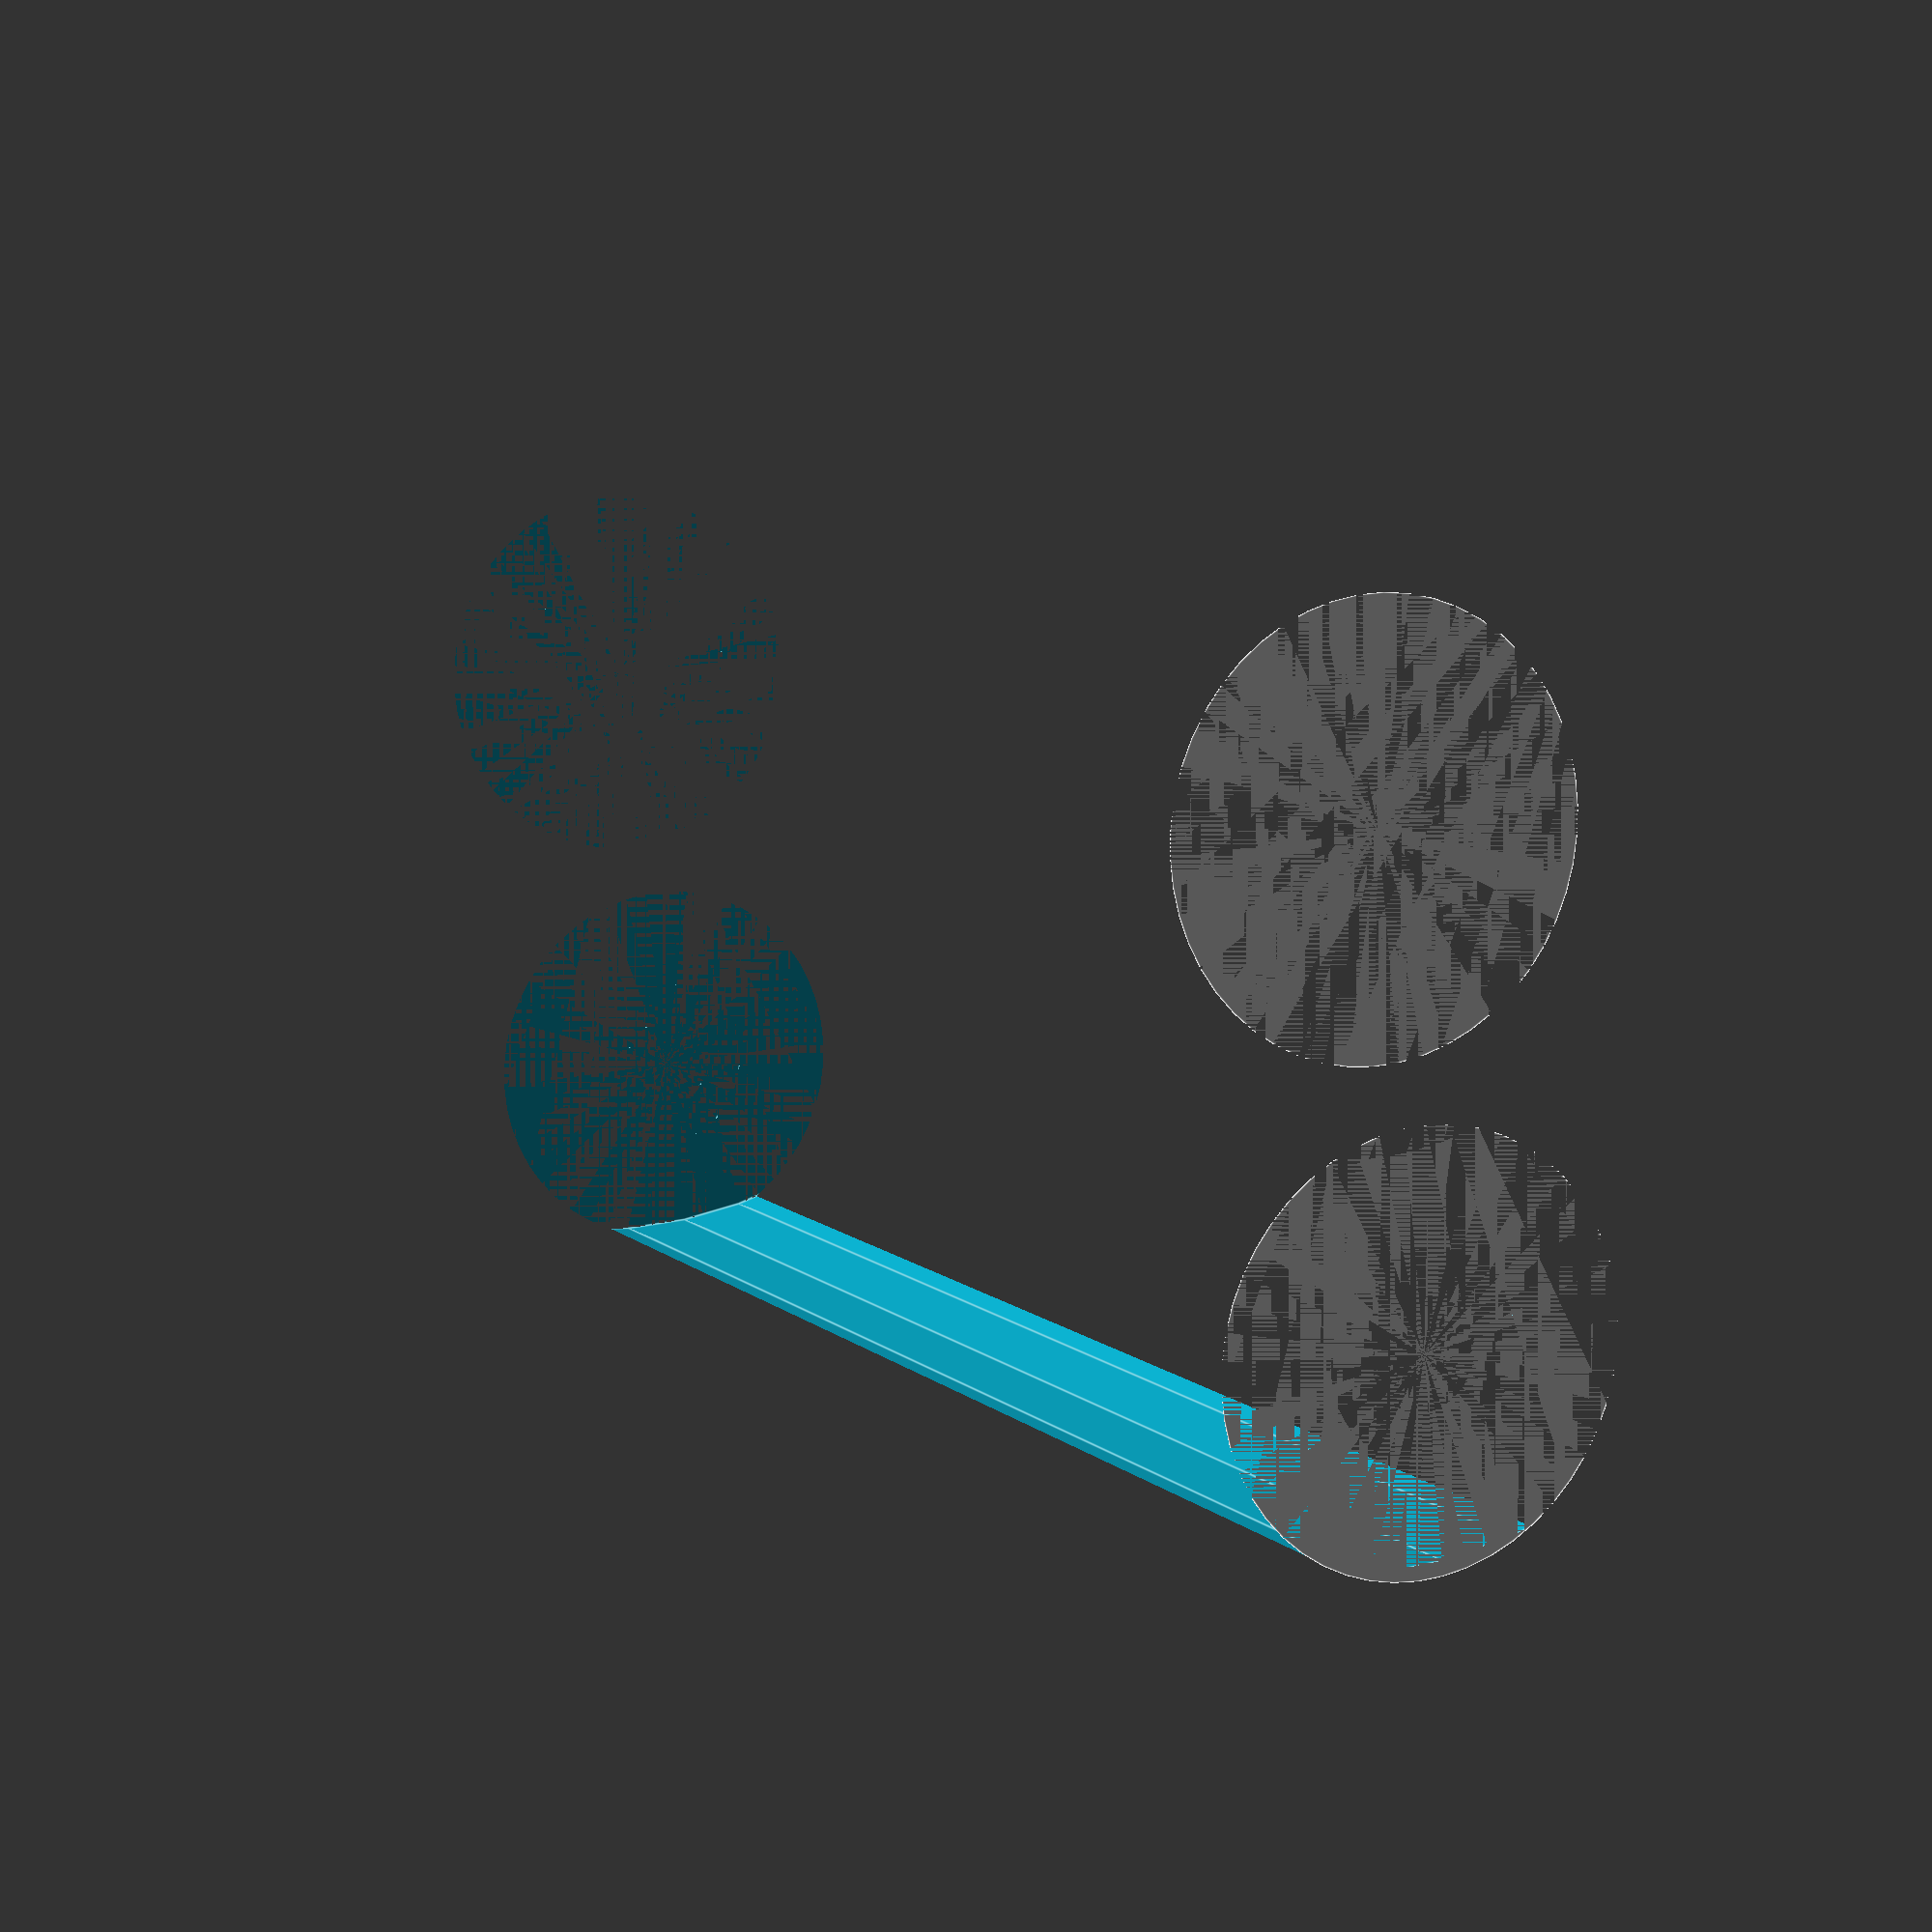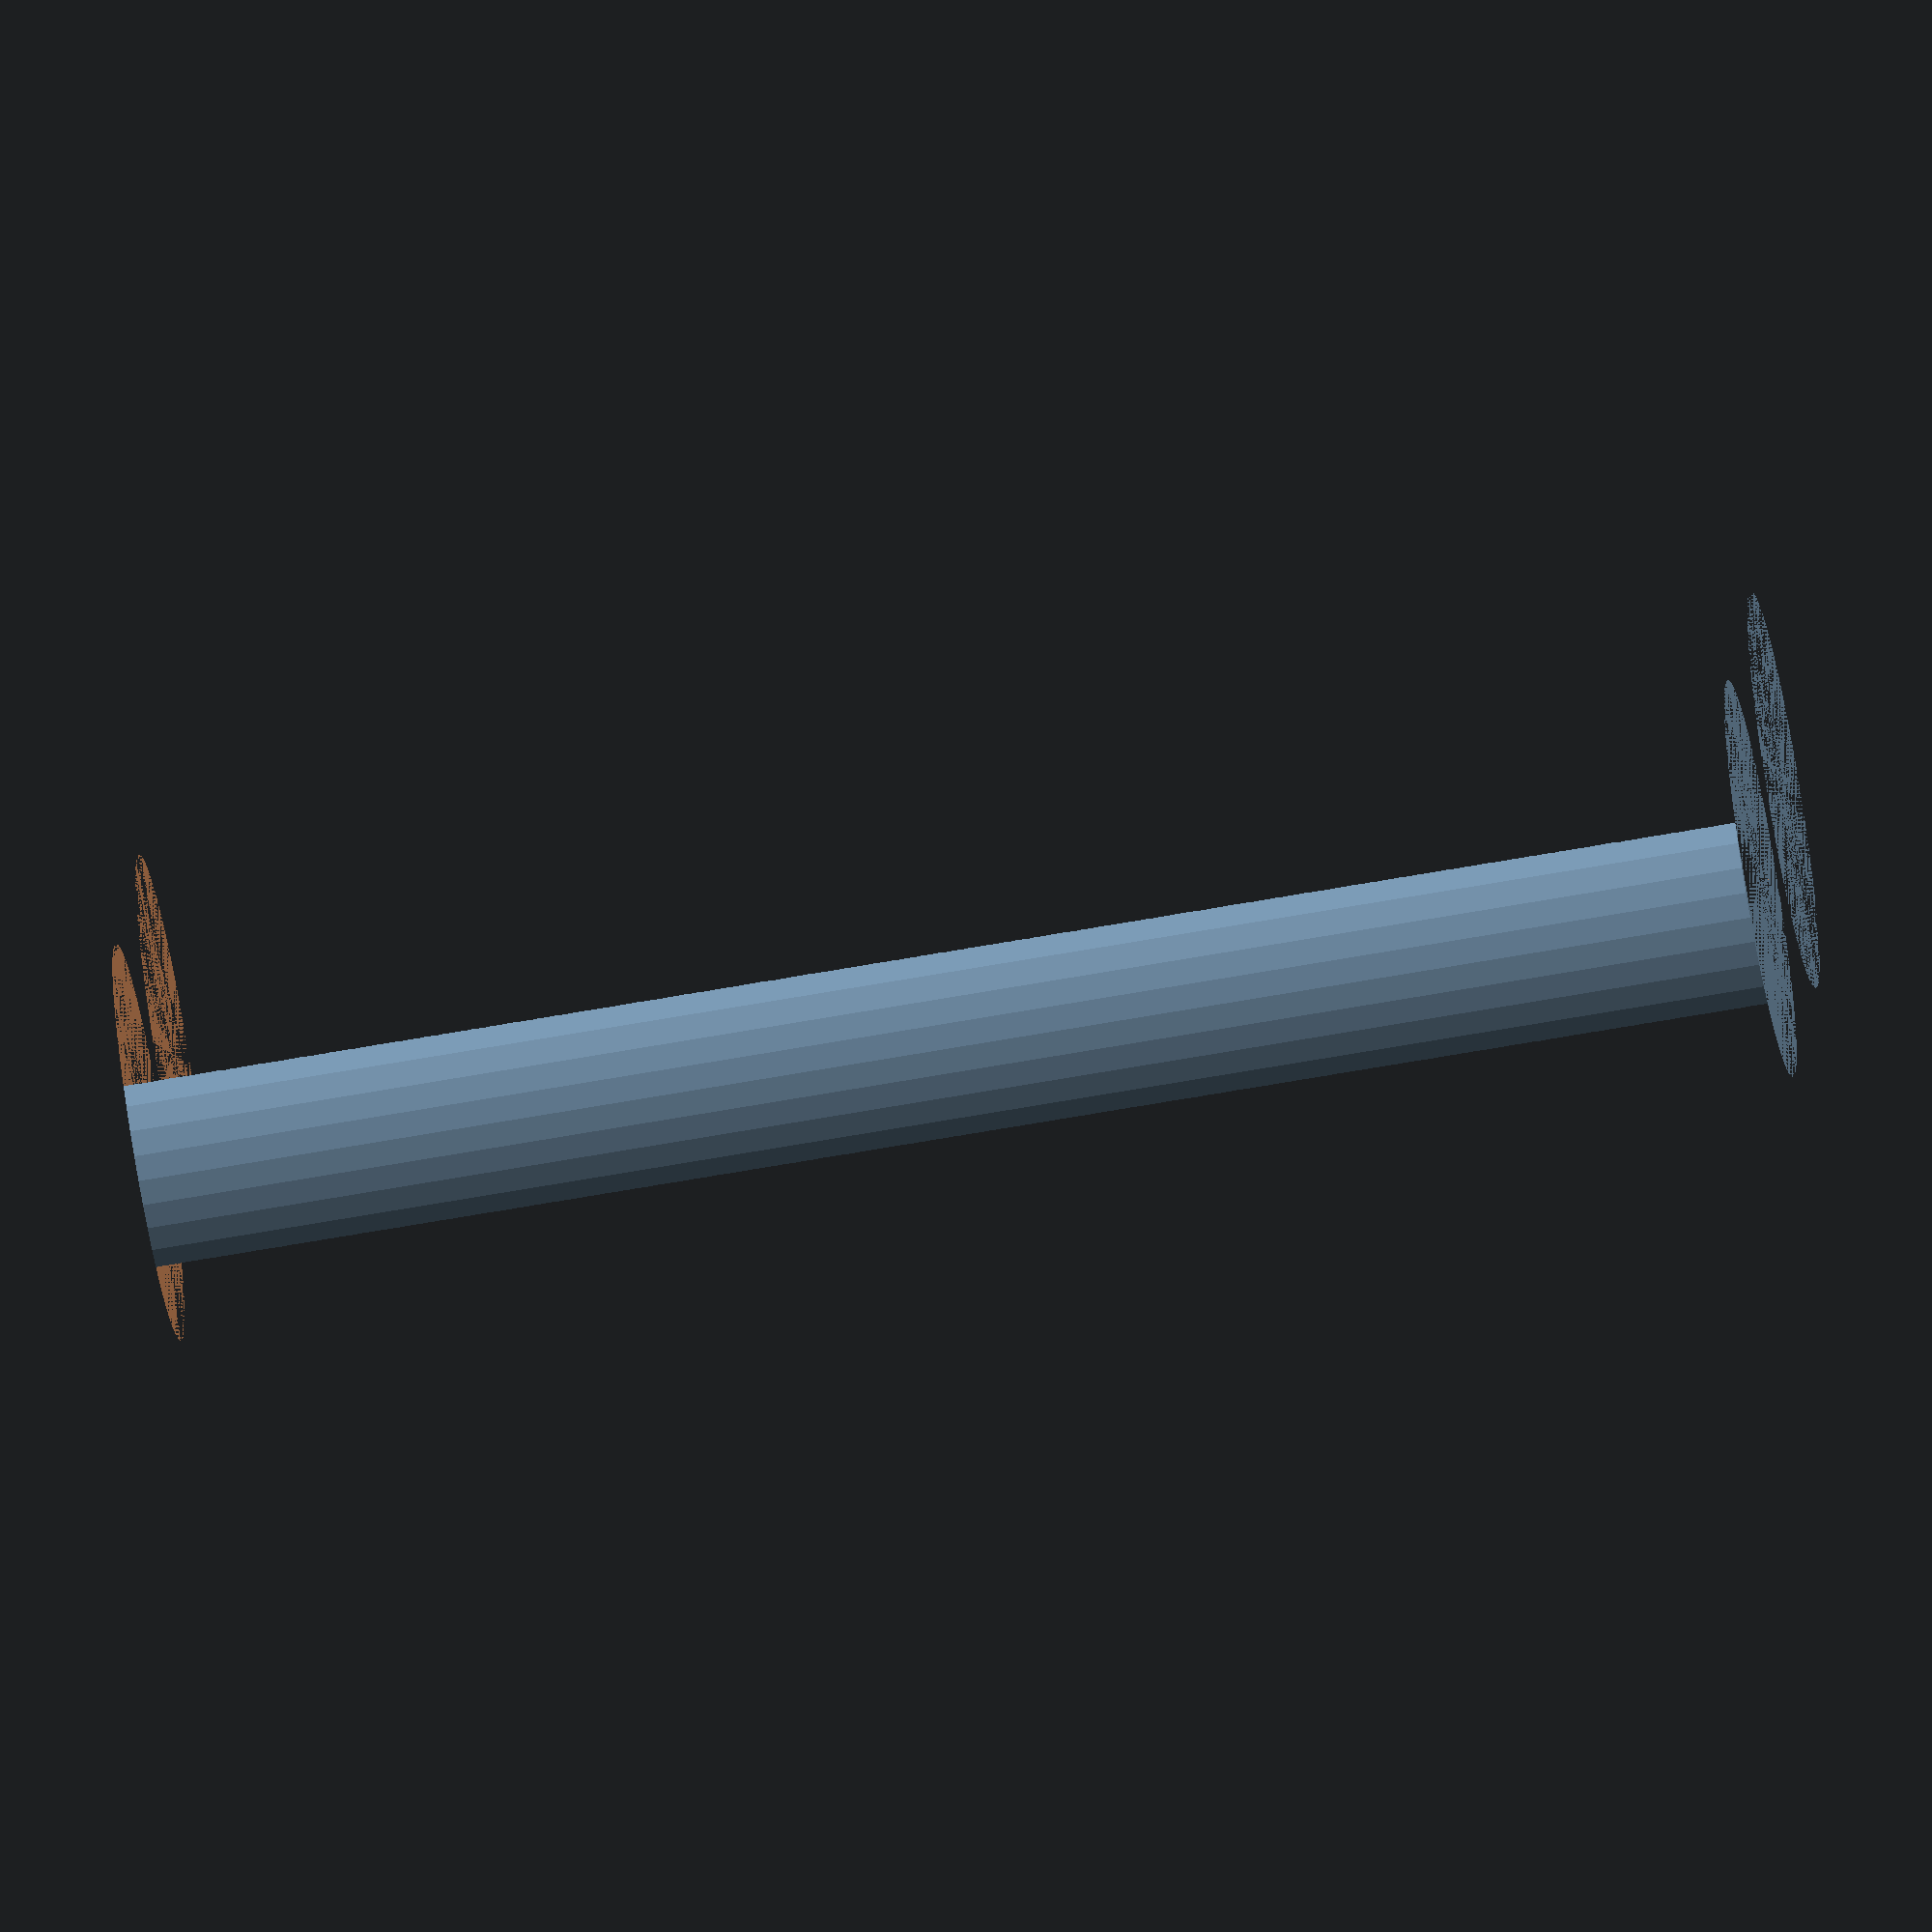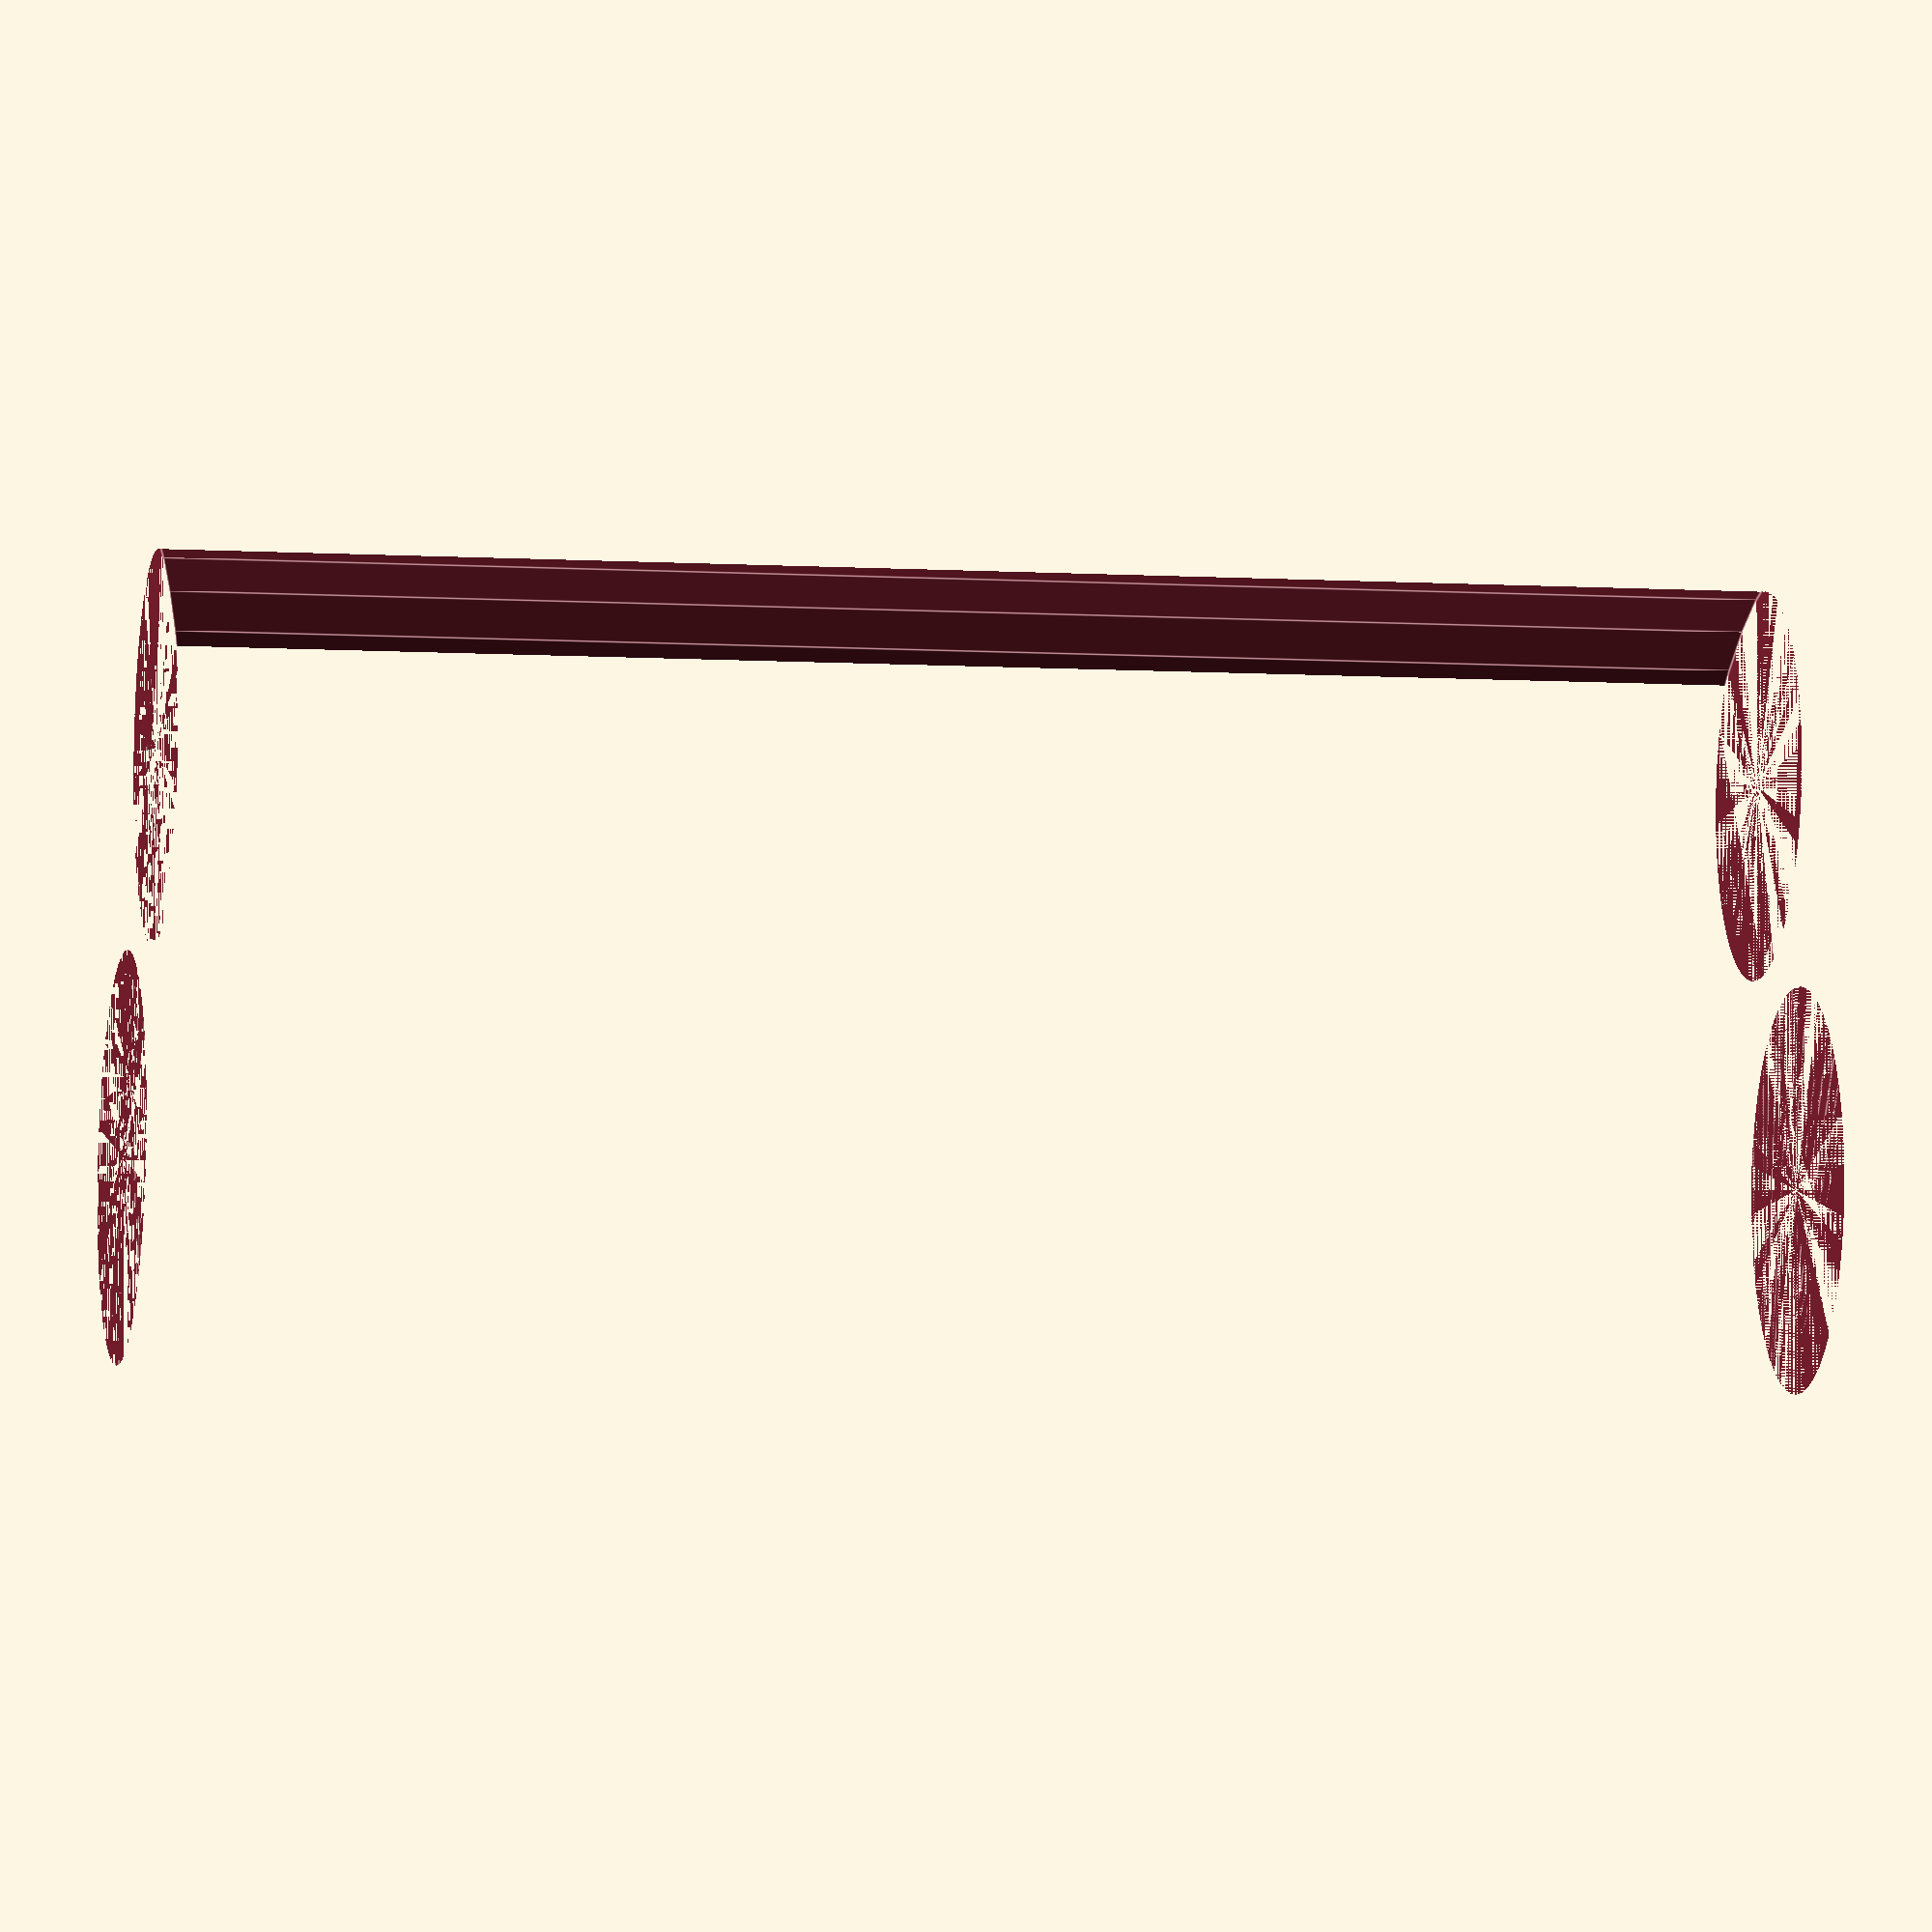
<openscad>
$fn = 50;


difference() {
	union() {
		cylinder(h = 57, r = 7.0000000000);
		translate(v = [-16.0000000000, 0, 0]) {
			cylinder(h = 57, r = 7.0000000000);
		}
	}
	union() {
		cylinder(h = 57, r = 3.2500000000);
		cylinder(h = 57, r = 1.8000000000);
		cylinder(h = 57, r = 1.8000000000);
		cylinder(h = 57, r = 1.8000000000);
		translate(v = [-20.5000000000, 0, 0]) {
			hull() {
				translate(v = [-3.7500000000, 0.0000000000, 0]) {
					cylinder(h = 57, r = 10.5000000000);
				}
				translate(v = [3.7500000000, 0.0000000000, 0]) {
					cylinder(h = 57, r = 10.5000000000);
				}
				translate(v = [-3.7500000000, -0.0000000000, 0]) {
					cylinder(h = 57, r = 10.5000000000);
				}
				translate(v = [3.7500000000, -0.0000000000, 0]) {
					cylinder(h = 57, r = 10.5000000000);
				}
			}
		}
		translate(v = [-13.0000000000, 0, 0.0000000000]) {
			cylinder(h = 57, r = 19.5000000000);
		}
	}
}
</openscad>
<views>
elev=351.3 azim=96.6 roll=153.1 proj=p view=edges
elev=63.0 azim=73.9 roll=100.4 proj=o view=wireframe
elev=21.2 azim=276.7 roll=266.5 proj=p view=edges
</views>
